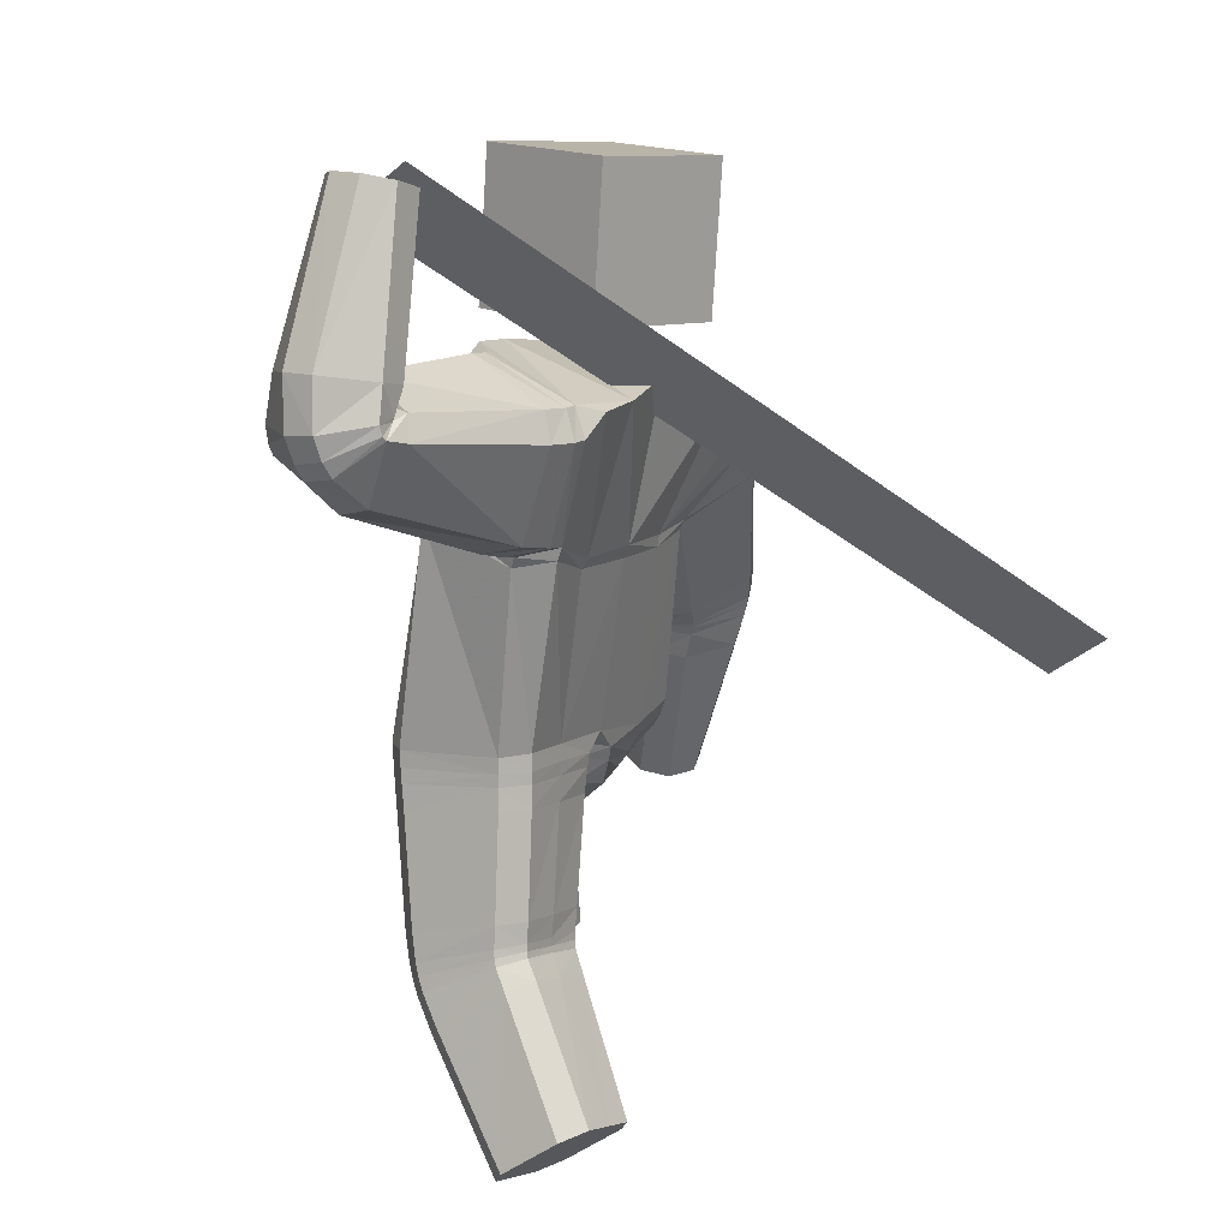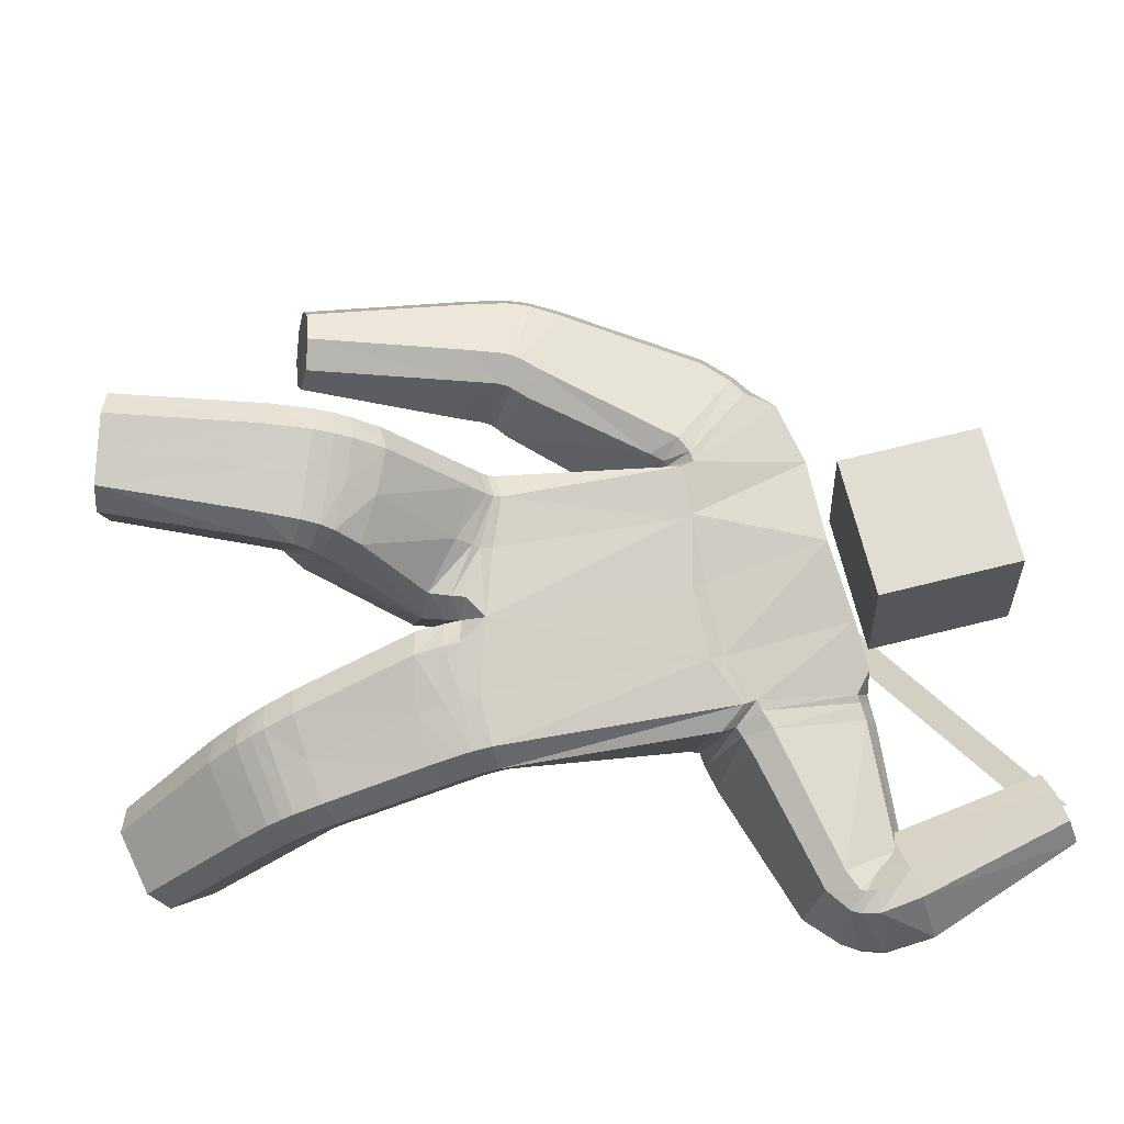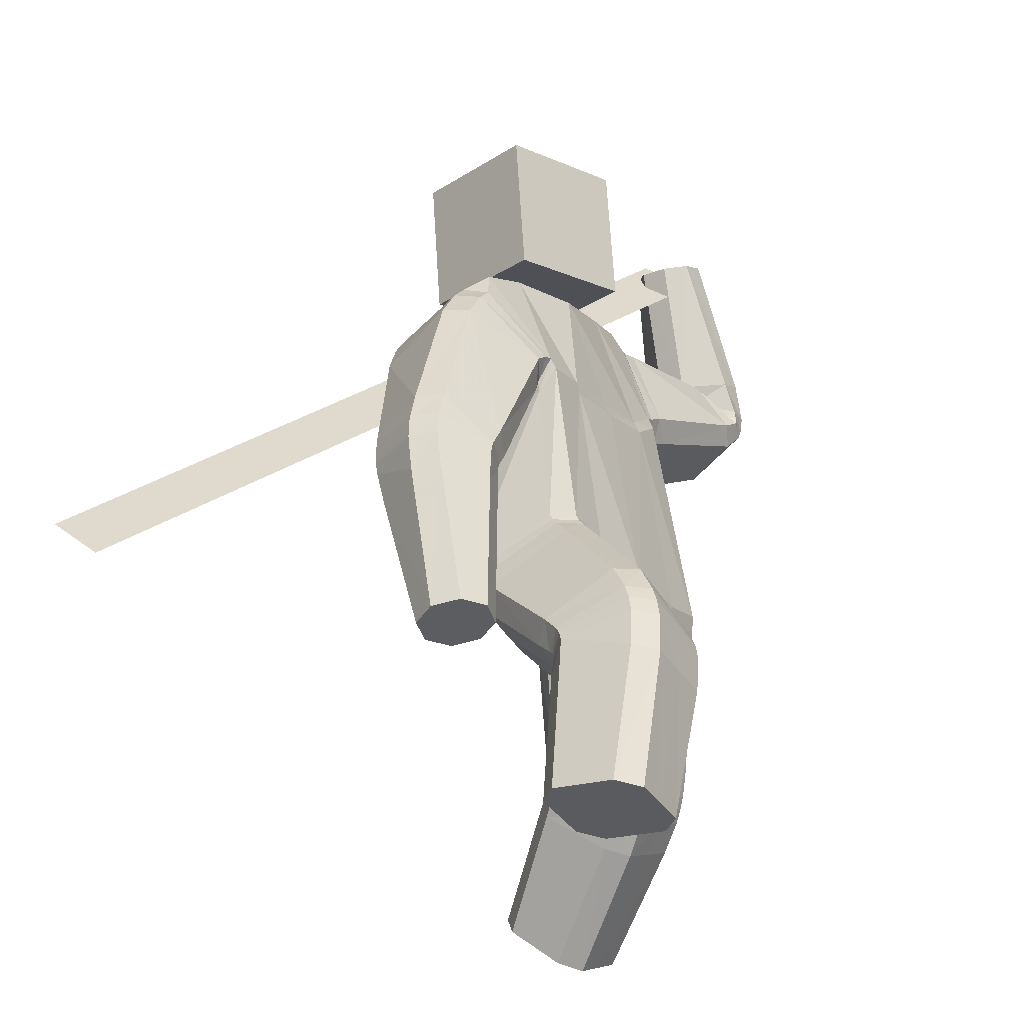
<metadata>
{"format":"obj","ext":"obj","renderer":"f3d","projection":"perspective","resolution":1024,"background":"white","views":[{"elev":19.0,"azim":132.9,"up":"+Y"},{"elev":69.9,"azim":83.4,"up":"+Z"},{"elev":-25.7,"azim":-45.5,"up":"+Y"}]}
</metadata>
<code>
o 立方体.001
v 0.7381 2.028 -0.1172
v -0.1039 1.989 0.05769
v 0.8679 1.915 -0.05891
v -0.1132 1.959 -0.3338
v 0.9091 1.917 -0.3012
v 0.7805 2.032 -0.359
v 0.8246 2.001 -0.3844
v 0.7278 2.049 -0.1958
v 0.8228 1.945 -0.03361
v 0.9205 1.897 -0.2223
v 0.3606 2.037 -0.08623
v 0.4397 1.723 -0.03392
v 0.3925 1.655 -0.3581
v 0.3649 1.986 -0.4088
v 0.4538 1.637 -0.2819
v 0.3822 1.913 -0.4445
v 0.000122 1.645 0.1112
v -0.072 1.534 -0.2653
v 0.3806 1.78 0.004671
v 0.3502 2.072 -0.1614
v 0.1422 1.022 -0.2392
v 0.05827 1.947 -0.3993
v 0.246 0.9777 0.1424
v 0.1033 2.04 -0.01952
v 0.3487 0.2288 -0.5882
v 0.4503 0.04805 -0.3713
v 0.3572 0.4517 -0.009132
v 0.2517 0.5823 -0.3057
v 0.1875 1.671 0.06231
v 0.1245 1.556 -0.3131
v 0.2988 2.063 -0.1516
v 0.3125 2.027 -0.07904
v 0.3846 1.7 -0.02858
v 0.3303 1.755 0.01327
v 0.3033 1.633 -0.3616
v 0.3831 1.613 -0.2887
v 0.2966 1.977 -0.4103
v 0.3084 1.904 -0.449
v 0.03448 1.001 0.1362
v 0.1078 0.9894 0.1777
v 0.05114 1.064 0.1879
v 0.008118 0.9968 -0.2069
v -0.03482 0.9935 -0.1351
v -0.04888 1.035 -0.191
v 0.3816 0.9933 0.1086
v 0.4223 1.011 0.03882
v 0.2925 2.022 -0.06837
v 0.2762 2.059 -0.1395
v 0.2295 2.064 -0.0645
v 0.3488 1.043 -0.2295
v 0.277 1.042 -0.2721
v 0.2621 1.976 -0.4045
v 0.2697 1.903 -0.4449
v 0.1979 1.954 -0.4428
v 0.2289 0.1456 -0.5195
v 0.264 0.2 -0.5725
v 0.3656 0.01929 -0.3556
v 0.2904 0.03603 -0.388
v 0.4336 0.2576 -0.6039
v 0.5086 0.2406 -0.5714
v 0.5702 0.1311 -0.4399
v 0.5352 0.0769 -0.3871
v 0.1042 0.5158 -0.2185
v 0.1425 0.553 -0.2815
v 0.1735 0.4288 -0.02152
v 0.2482 0.4211 0.01433
v 0.3609 0.6131 -0.3291
v 0.4342 0.6069 -0.2908
v 0.4669 0.4793 -0.03425
v 0.5042 0.5193 -0.09491
v 0.2607 1.625 -0.359
v 0.3435 1.604 -0.2851
v 0.3592 1.685 -0.01892
v 0.303 1.745 0.02162
v 0.6623 2.526 -0.2633
v 0.5847 2.497 -0.251
v 0.5407 2.476 -0.1856
v 0.5548 2.473 -0.1032
v 0.7397 2.541 -0.1325
v 0.7257 2.544 -0.2149
v 0.6181 2.491 -0.05475
v 0.6957 2.52 -0.06695
v 0.7202 2.032 -0.2017
v 0.7313 2.015 -0.1222
v 0.7819 2.03 -0.3585
v 0.8333 2.011 -0.3811
v 0.9301 1.958 -0.2934
v 0.9405 1.939 -0.2143
v 0.8789 1.942 -0.05718
v 0.8274 1.96 -0.03469
v 0.7145 2.01 -0.1277
v 0.7021 2.022 -0.2083
v 0.8354 2.036 -0.3746
v 0.7744 2.037 -0.3558
v 0.9561 2.003 -0.2026
v 0.944 2.016 -0.283
v 0.823 1.99 -0.03608
v 0.884 1.988 -0.0549
v 0.8069 1.858 -0.05961
v 0.8223 1.832 -0.318
v 0.8394 1.808 -0.2403
v 0.769 1.913 -0.02803
v 0.7055 2.093 -0.1814
v 0.739 2.043 -0.362
v 0.7675 1.984 -0.3933
v 0.7141 2.063 -0.1045
v 0.6496 2.064 -0.2126
v 0.9366 2.139 -0.1815
v 0.8049 2.121 -0.3553
v 0.6635 2.059 -0.1306
v 0.7309 2.099 -0.3415
v 0.9229 2.144 -0.2635
v 0.8555 2.103 -0.05245
v 0.7816 2.082 -0.03873
v 0.1488 0.9868 -0.2419
v 0.2529 0.934 0.1344
v 0.03936 0.9548 0.1348
v 0.1133 0.9458 0.1751
v 0.387 0.9533 0.1002
v 0.4275 0.9728 0.0306
v 0.2815 1.011 -0.2746
v 0.3534 1.012 -0.2322
v -0.02863 0.9572 -0.134
v 0.01465 0.96 -0.2063
v 0.1629 0.9224 -0.2503
v 0.2665 0.8616 0.1179
v 0.04933 0.878 0.1289
v 0.3979 0.8841 0.08314
v 0.3649 0.9532 -0.2415
v 0.02696 0.8919 -0.2071
v 0.125 0.8692 0.1665
v 0.4382 0.9061 0.01342
v 0.2928 0.9513 -0.2835
v -0.01775 0.8861 -0.1322
v 0.2463 0.6015 -0.3019
v 0.3497 0.4879 0.007866
v 0.1628 0.4648 -0.00171
v 0.4611 0.5148 -0.01769
v 0.4299 0.6281 -0.2858
v 0.1347 0.5736 -0.2749
v 0.2381 0.4585 0.03392
v 0.499 0.5505 -0.0809
v 0.3571 0.6318 -0.3257
v 0.09465 0.5403 -0.208
v 0.2149 0.5406 0.06826
v 0.4872 0.6222 -0.0581
v 0.3465 0.6857 -0.3212
v 0.07295 0.6019 -0.1917
v 0.232 0.6572 -0.2958
v 0.3334 0.5663 0.03512
v 0.1404 0.5434 0.03045
v 0.4482 0.5927 0.008423
v 0.4188 0.685 -0.2791
v 0.1138 0.6286 -0.2617
v 0.2567 0.5679 -0.3128
v 0.3657 0.4103 -0.03403
v 0.1128 0.4913 -0.2319
v 0.1498 0.5345 -0.2911
v 0.3644 0.598 -0.3356
v 0.4382 0.5879 -0.2993
v 0.4732 0.4417 -0.05666
v 0.5099 0.4854 -0.115
v 0.1844 0.3891 -0.04737
v 0.2584 0.3794 -0.01117
v 0.2707 0.5211 -0.3538
v 0.383 0.3312 -0.09872
v 0.1682 0.4856 -0.3338
v 0.4489 0.5373 -0.3394
v 0.4861 0.365 -0.1181
v 0.2053 0.3126 -0.1117
v 0.1326 0.434 -0.2787
v 0.3741 0.5529 -0.3732
v 0.5217 0.4151 -0.1731
v 0.28 0.2986 -0.07775
v 0.1389 1.065 -0.234
v 0.2419 1.027 0.1483
v 0.3453 1.085 -0.2236
v 0.2733 1.088 -0.2659
v 0.3767 1.045 0.1166
v 0.418 1.055 0.04577
v 0.2659 1.59 -0.3488
v 0.3705 1.645 -0.004542
v 0.1285 1.527 -0.2965
v 0.1944 1.634 0.07813
v 0.3409 1.573 -0.2705
v 0.3134 1.71 0.03168
v 0.008834 1.611 0.1217
v -0.06618 1.499 -0.2551
v -0.8034 1.275 0.2087
v -0.5698 1.197 0.2147
v -0.5815 1.144 -0.03066
v -0.8159 1.22 -0.03604
v -0.7517 1.188 -0.07678
v -0.8474 1.273 0.1381
v -0.6331 1.23 0.255
v -0.5383 1.144 0.04035
v -0.6168 1.715 0.1365
v -0.3626 1.541 0.162
v -0.3672 1.499 -0.1692
v -0.6388 1.642 -0.1825
v -0.3455 1.458 -0.08671
v -0.5876 1.593 -0.2233
v -0.3857 1.621 0.1947
v -0.658 1.727 0.06606
v -0.2555 0.9328 -0.1171
v -0.3609 1.864 -0.3189
v -0.1325 1.067 0.2138
v -0.3297 1.964 0.06143
v -0.428 0.1667 0.3032
v -0.3564 0.1527 0.5942
v -0.2254 0.7111 0.5585
v -0.3331 0.5981 0.2701
v -0.1814 1.633 0.159
v -0.2349 1.513 -0.2177
v -0.5994 1.806 0.0551
v -0.5633 1.787 0.1258
v -0.3423 1.578 0.1517
v -0.3465 1.646 0.1856
v -0.3628 1.52 -0.1898
v -0.3415 1.491 -0.1064
v -0.5969 1.716 -0.2046
v -0.5557 1.66 -0.2448
v -0.005594 1.017 0.1999
v -0.1113 0.967 -0.1687
v -0.2612 1.119 0.2337
v -0.3355 1.109 0.1985
v -0.5239 1.822 0.1192
v -0.5567 1.846 0.04879
v -0.4906 1.903 0.08995
v -0.4265 0.9903 -0.02602
v -0.3893 0.9571 -0.08647
v -0.5669 1.755 -0.2167
v -0.5331 1.697 -0.2573
v -0.5093 1.787 -0.2876
v -0.271 0.1367 0.3242
v -0.3415 0.1502 0.2811
v -0.2699 0.1362 0.5721
v -0.2275 0.1282 0.5006
v -0.5148 0.1832 0.3254
v -0.5568 0.1912 0.3971
v -0.5134 0.1827 0.5735
v -0.4432 0.1693 0.6164
v -0.1504 0.5709 0.2807
v -0.2245 0.5675 0.246
v -0.07891 0.6429 0.47
v -0.1171 0.6792 0.5349
v -0.4414 0.6311 0.2934
v -0.4783 0.6669 0.354
v -0.3352 0.7369 0.5848
v -0.4075 0.739 0.5462
v -0.3507 1.522 -0.2001
v -0.3439 1.498 -0.1219
v -0.3309 1.586 0.1392
v -0.3198 1.653 0.1811
v -0.7543 0.6334 0.1151
v -0.8258 0.6488 0.1558
v -0.8455 0.6685 0.2326
v -0.8025 0.6816 0.3031
v -0.6323 0.6449 0.2064
v -0.6753 0.6318 0.1358
v -0.7235 0.68 0.3238
v -0.6521 0.6646 0.2833
v -0.8538 1.246 0.1414
v -0.81 1.25 0.2119
v -0.8201 1.195 -0.02947
v -0.7544 1.167 -0.07019
v -0.5859 1.131 -0.02439
v -0.5424 1.135 0.04611
v -0.5761 1.186 0.2171
v -0.6418 1.214 0.2577
v -0.8164 1.209 0.2175
v -0.8599 1.201 0.1469
v -0.756 1.132 -0.05876
v -0.8238 1.155 -0.01807
v -0.5475 1.116 0.05607
v -0.5908 1.108 -0.01446
v -0.6513 1.186 0.2618
v -0.5835 1.162 0.2212
v -0.5399 1.238 0.2069
v -0.5527 1.187 -0.05095
v -0.5125 1.177 0.02173
v -0.5958 1.284 0.2461
v -0.8202 1.349 0.1277
v -0.7932 1.289 -0.05738
v -0.7322 1.25 -0.09816
v -0.7759 1.346 0.1982
v -0.8606 1.097 0.1617
v -0.5568 1.046 0.08221
v -0.7528 1.041 -0.02861
v -0.8176 1.109 0.2323
v -0.8235 1.058 0.01205
v -0.5998 1.034 0.01167
v -0.594 1.085 0.232
v -0.6645 1.102 0.2726
v -0.2625 0.8887 -0.08938
v -0.1356 1.048 0.2269
v 0.03034 0.963 0.1386
v -0.01043 0.9806 0.2064
v -0.2631 1.102 0.2503
v -0.3377 1.091 0.2162
v -0.3943 0.9172 -0.05788
v -0.4302 0.9576 0.000248
v -0.03959 0.9469 -0.1251
v -0.1163 0.9252 -0.1559
v -0.2744 0.8253 -0.03671
v -0.1447 1.008 0.2628
v 0.02197 0.8971 0.1487
v -0.2696 1.065 0.2901
v -0.4382 0.9072 0.05508
v -0.1272 0.8496 -0.1259
v -0.01936 0.922 0.2218
v -0.3445 1.054 0.2574
v -0.4034 0.8588 -0.001513
v -0.04845 0.8702 -0.1036
v -0.3306 0.6065 0.2576
v -0.2164 0.7506 0.5378
v -0.06872 0.6701 0.4455
v -0.3269 0.7805 0.5636
v -0.4753 0.686 0.3386
v -0.2202 0.5743 0.2314
v -0.1066 0.7131 0.5118
v -0.4002 0.7772 0.5267
v -0.4397 0.6439 0.2802
v -0.1441 0.581 0.2595
v -0.0851 0.7724 0.4483
v -0.3864 0.8495 0.4746
v -0.435 0.6761 0.2355
v -0.1297 0.6103 0.1994
v -0.3235 0.6341 0.2127
v -0.1992 0.8232 0.4839
v -0.04855 0.7234 0.3856
v -0.3118 0.8599 0.5085
v -0.4691 0.7271 0.2911
v -0.2063 0.5983 0.1714
v -0.3352 0.592 0.2732
v -0.2369 0.659 0.5771
v -0.1556 0.5596 0.2885
v -0.2281 0.5622 0.2497
v -0.4433 0.6176 0.2996
v -0.4819 0.6437 0.364
v -0.3449 0.6855 0.6023
v -0.4168 0.6901 0.5632
v -0.09044 0.6057 0.4879
v -0.1293 0.6326 0.552
v -0.3476 0.5381 0.2709
v -0.262 0.5482 0.593
v -0.2434 0.5149 0.2473
v -0.4937 0.5718 0.3698
v -0.3664 0.5717 0.619
v -0.1162 0.5125 0.4986
v -0.1723 0.504 0.2901
v -0.4526 0.5586 0.2995
v -0.4374 0.5813 0.5776
v -0.1572 0.5276 0.5676
v -0.2507 0.9813 -0.1363
v -0.1307 1.101 0.2008
v -0.4224 1.031 -0.0448
v -0.3845 1.006 -0.1079
v -0.2615 1.138 0.223
v -0.3354 1.127 0.1871
v -0.3436 1.495 -0.1907
v -0.3268 1.555 0.1396
v -0.2301 1.481 -0.2156
v -0.171 1.601 0.1589
v -0.356 1.467 -0.1205
v -0.3059 1.622 0.1902
v 0.09684 2.108 -0.3056
v 0.04913 2.505 -0.2939
v 0.0771 2.093 0.09368
v 0.02938 2.49 0.1053
v -0.2998 2.06 -0.3269
v -0.3475 2.457 -0.3152
v -0.3196 2.046 0.0724
v -0.3673 2.443 0.08407
v -1.327 1.105 -0.8452
v 0.6136 2.558 -0.2367
v -1.281 0.9806 -0.6954
v 0.6596 2.434 -0.08682
f 169 166 26 62
f 5 7 86 87
f 110 114 81 78
f 29 24 2 17
f 136 141 66 27
f 22 4 2 24
f 165 172 59 25
f 168 173 61 60
f 25 59 60 61 62 26
f 42 44 175 21
f 6 8 83 85
f 23 176 41 40
f 30 22 54 53 71
f 166 174 57 26
f 186 74 29 184
f 135 143 67 28
f 140 135 28 64
f 185 72 73 182
f 139 142 70 68
f 138 136 27 69
f 170 171 55 58
f 3 10 88 89
f 1 9 90 84
f 183 30 71 181
f 18 4 22 30
f 167 165 25 56
f 112 109 75 80
f 111 107 77 76
f 47 32 31 48
f 113 108 79 82
f 74 47 49 24 29
f 79 80 75 76 77 78 81 82
f 55 56 25 26 57 58
f 52 54 22 24 49 48
f 39 40 41
f 42 43 44
f 47 48 49
f 52 53 54
f 177 50 51 178
f 179 45 46 180
f 157 63 64 158
f 137 65 66 141
f 159 67 68 160
f 138 69 70 142
f 169 62 61 173
f 121 51 50 122
f 170 58 57 174
f 123 43 42 124
f 110 78 77 107
f 38 53 52 37
f 36 72 71 35
f 34 74 73 33
f 1 84 83 8
f 93 86 85 94
f 95 88 87 96
f 97 90 89 98
f 137 144 63 65
f 19 34 33 12
f 15 36 35 13
f 16 38 37 14
f 47 74 34 32
f 73 72 36 33
f 52 48 31 37
f 71 53 38 35
f 105 16 14 104
f 101 15 13 100
f 102 19 12 99
f 32 11 20 31
f 32 34 19 11
f 33 36 15 12
f 37 31 20 14
f 35 38 16 13
f 90 9 3 89
f 88 10 5 87
f 86 7 6 85
f 106 1 8 103
f 106 102 9 1
f 99 101 10 3
f 104 103 8 6
f 100 105 7 5
f 114 97 98 113
f 108 95 96 112
f 109 93 94 111
f 84 91 92 83
f 89 88 95 98
f 85 83 92 94
f 87 86 93 96
f 84 90 97 91
f 13 16 105 100
f 14 20 103 104
f 12 15 101 99
f 11 19 102 106
f 11 106 103 20
f 9 102 99 3
f 10 101 100 5
f 7 105 104 6
f 75 109 111 76
f 79 108 112 80
f 81 114 113 82
f 91 110 107 92
f 98 95 108 113
f 94 92 107 111
f 96 93 109 112
f 91 97 114 110
f 39 43 123 117
f 134 123 124 130
f 133 121 122 129
f 45 119 120 46
f 39 117 118 40
f 45 23 116 119
f 50 46 120 122
f 42 21 115 124
f 21 51 121 115
f 23 40 118 116
f 147 133 129 153
f 148 134 130 154
f 117 123 134 127
f 119 128 132 120
f 117 127 131 118
f 119 116 126 128
f 122 120 132 129
f 124 115 125 130
f 115 121 133 125
f 116 118 131 126
f 63 144 140 64
f 67 143 139 68
f 151 148 144 137
f 152 138 142 146
f 151 137 141 145
f 152 150 136 138
f 153 146 142 139
f 154 149 135 140
f 149 147 143 135
f 150 145 141 136
f 126 131 145 150
f 125 133 147 149
f 130 125 149 154
f 129 132 146 153
f 128 126 150 152
f 127 151 145 131
f 128 152 146 132
f 127 134 148 151
f 144 148 154 140
f 143 147 153 139
f 65 163 164 66
f 69 161 162 70
f 172 159 160 168
f 171 157 158 167
f 64 28 155 158
f 65 63 157 163
f 27 66 164 156
f 68 70 162 160
f 28 67 159 155
f 69 27 156 161
f 55 171 167 56
f 59 172 168 60
f 163 170 174 164
f 161 169 173 162
f 158 155 165 167
f 163 157 171 170
f 156 164 174 166
f 160 162 173 168
f 155 159 172 165
f 161 156 166 169
f 186 179 180 182
f 185 177 178 181
f 21 175 178 51
f 50 177 180 46
f 45 179 176 23
f 72 185 181 71
f 74 186 182 73
f 175 183 181 178
f 177 185 182 180
f 179 186 184 176
f 187 184 29 17
f 183 188 18 30
f 41 176 184 187
f 175 44 188 183
f 349 242 210 346
f 191 267 266 193
f 290 258 261 294
f 213 17 2 208
f 316 211 246 321
f 206 208 2 4
f 345 209 239 352
f 348 240 241 353
f 209 210 242 241 240 239
f 224 205 355 44
f 192 265 263 194
f 207 223 41 356
f 214 251 233 234 206
f 346 210 237 354
f 366 364 213 254
f 315 212 247 323
f 320 244 212 315
f 365 362 253 252
f 319 248 250 322
f 318 249 211 316
f 350 238 235 351
f 190 269 268 196
f 189 264 270 195
f 363 361 251 214
f 18 214 206 4
f 347 236 209 345
f 292 260 255 289
f 291 256 257 287
f 227 228 215 216
f 293 262 259 288
f 254 213 208 229 227
f 259 262 261 258 257 256 255 260
f 235 238 237 210 209 236
f 232 228 229 208 206 234
f 39 41 223
f 224 44 43
f 227 229 228
f 232 234 233
f 357 358 231 230
f 359 360 226 225
f 337 338 244 243
f 317 321 246 245
f 339 340 248 247
f 318 322 250 249
f 349 353 241 242
f 301 302 230 231
f 350 354 237 238
f 303 304 224 43
f 290 287 257 258
f 222 221 232 233
f 220 219 251 252
f 218 217 253 254
f 189 194 263 264
f 273 274 265 266
f 275 276 267 268
f 277 278 269 270
f 317 245 243 324
f 203 198 217 218
f 201 199 219 220
f 202 200 221 222
f 227 216 218 254
f 253 217 220 252
f 232 221 215 228
f 251 219 222 233
f 285 284 200 202
f 281 280 199 201
f 282 279 198 203
f 216 215 204 197
f 216 197 203 218
f 217 198 201 220
f 221 200 204 215
f 219 199 202 222
f 270 269 190 195
f 268 267 191 196
f 266 265 192 193
f 286 283 194 189
f 286 189 195 282
f 279 190 196 281
f 284 192 194 283
f 280 191 193 285
f 294 293 278 277
f 288 292 276 275
f 289 291 274 273
f 264 263 272 271
f 269 278 275 268
f 265 274 272 263
f 267 276 273 266
f 264 271 277 270
f 199 280 285 202
f 200 284 283 204
f 198 279 281 201
f 197 286 282 203
f 197 204 283 286
f 195 190 279 282
f 196 191 280 281
f 193 192 284 285
f 255 256 291 289
f 259 260 292 288
f 261 262 293 294
f 271 272 287 290
f 278 293 288 275
f 274 291 287 272
f 276 292 289 273
f 271 290 294 277
f 39 297 303 43
f 314 310 304 303
f 313 309 302 301
f 225 226 300 299
f 39 223 298 297
f 225 299 296 207
f 230 302 300 226
f 224 304 295 205
f 205 295 301 231
f 207 296 298 223
f 327 333 309 313
f 328 334 310 314
f 297 307 314 303
f 299 300 312 308
f 297 298 311 307
f 299 308 306 296
f 302 309 312 300
f 304 310 305 295
f 295 305 313 301
f 296 306 311 298
f 243 244 320 324
f 247 248 319 323
f 331 317 324 328
f 332 326 322 318
f 331 325 321 317
f 332 318 316 330
f 333 319 322 326
f 334 320 315 329
f 329 315 323 327
f 330 316 321 325
f 306 330 325 311
f 305 329 327 313
f 310 334 329 305
f 309 333 326 312
f 308 332 330 306
f 307 311 325 331
f 308 312 326 332
f 307 331 328 314
f 324 320 334 328
f 323 319 333 327
f 245 246 344 343
f 249 250 342 341
f 352 348 340 339
f 351 347 338 337
f 244 338 335 212
f 245 343 337 243
f 211 336 344 246
f 248 340 342 250
f 212 335 339 247
f 249 341 336 211
f 235 236 347 351
f 239 240 348 352
f 343 344 354 350
f 341 342 353 349
f 338 347 345 335
f 343 350 351 337
f 336 346 354 344
f 340 348 353 342
f 335 345 352 339
f 341 349 346 336
f 366 362 360 359
f 365 361 358 357
f 205 231 358 355
f 230 226 360 357
f 225 207 356 359
f 252 251 361 365
f 254 253 362 366
f 355 358 361 363
f 357 360 362 365
f 359 356 364 366
f 187 17 213 364
f 363 214 18 188
f 41 187 364 356
f 355 363 188 44
f 367 368 370 369
f 369 370 374 373
f 373 374 372 371
f 371 372 368 367
f 369 373 371 367
f 374 370 368 372
f 375 376 378 377

</code>
